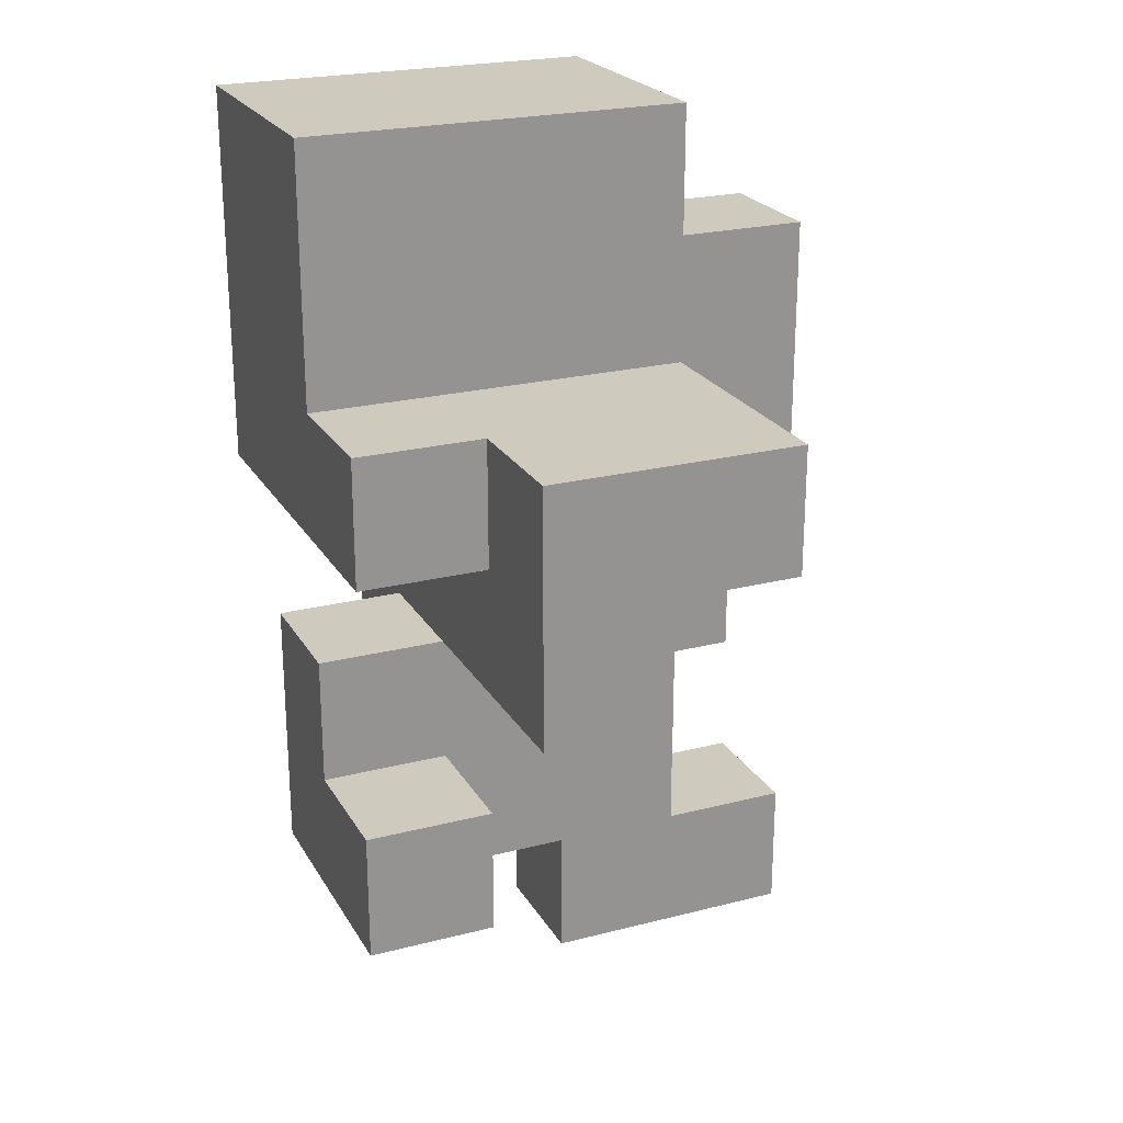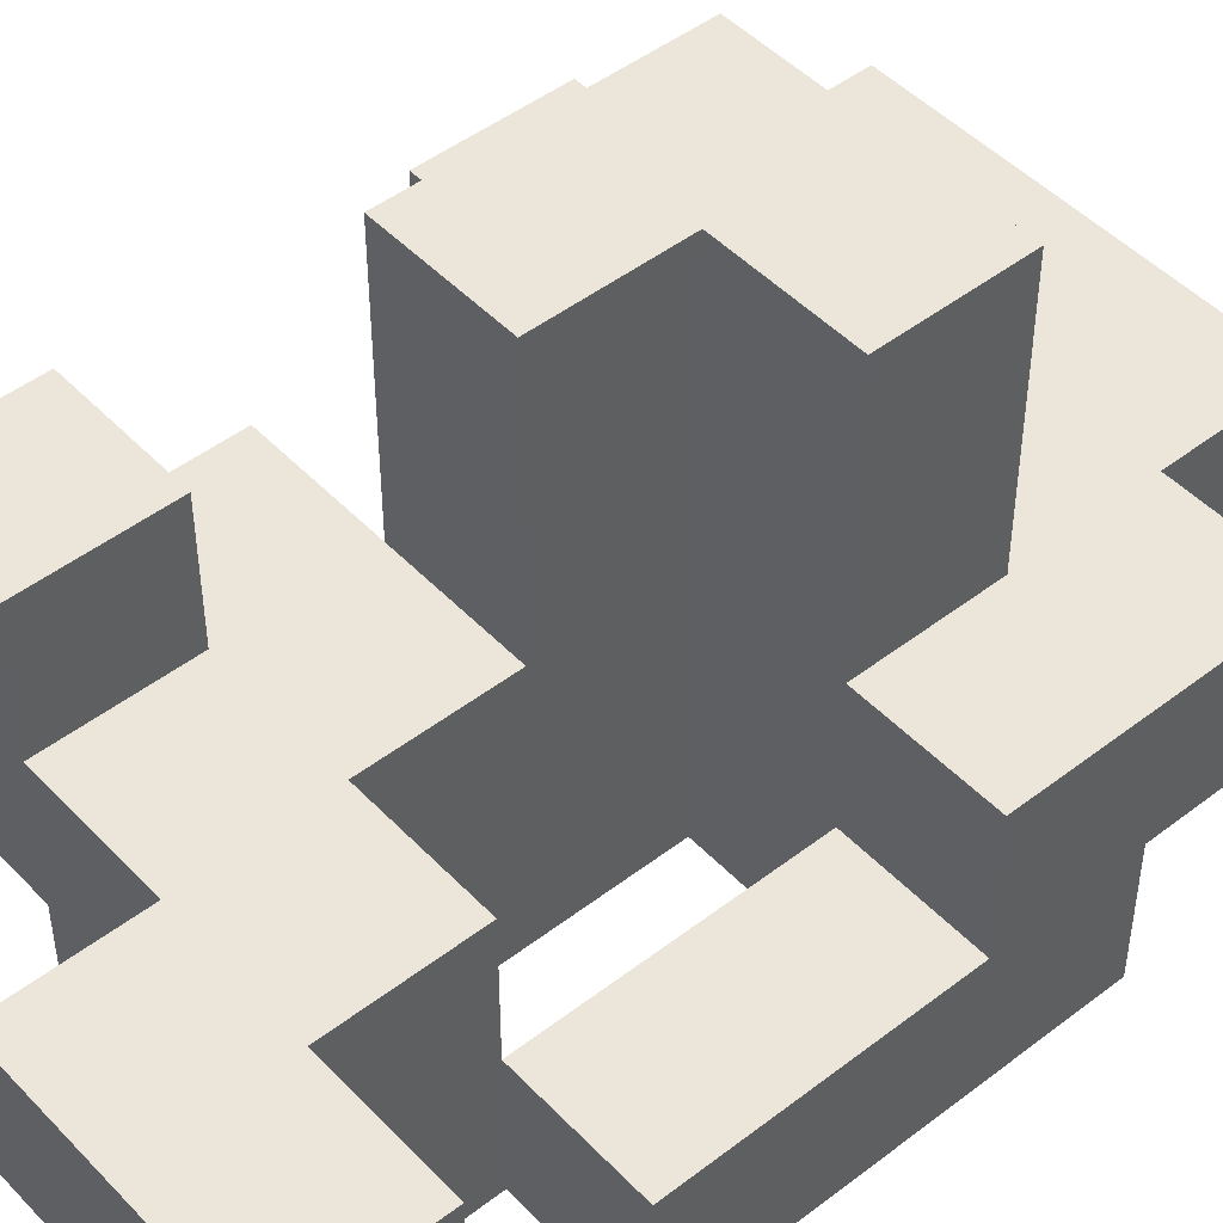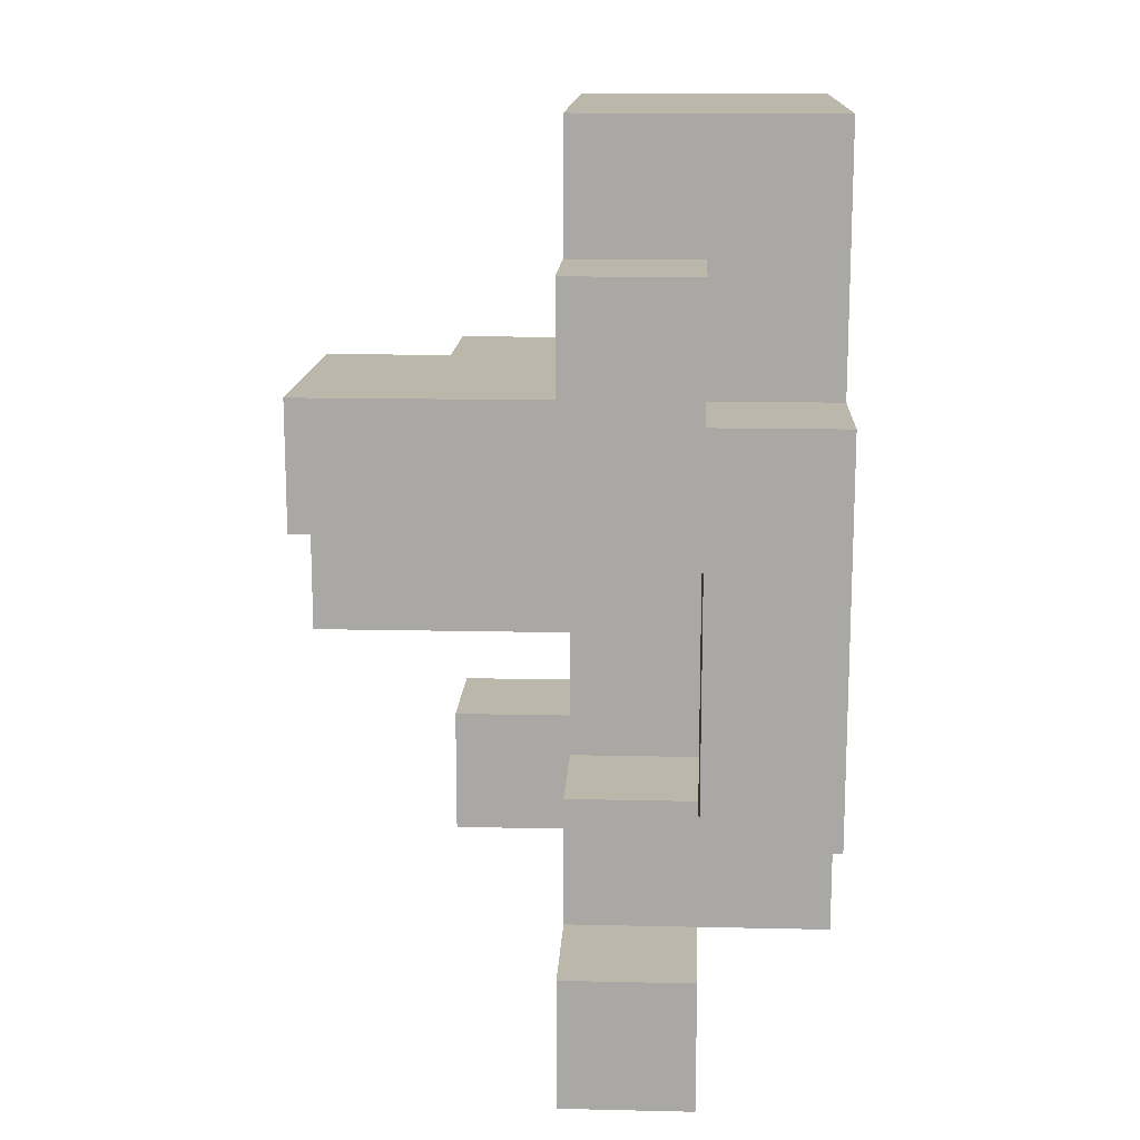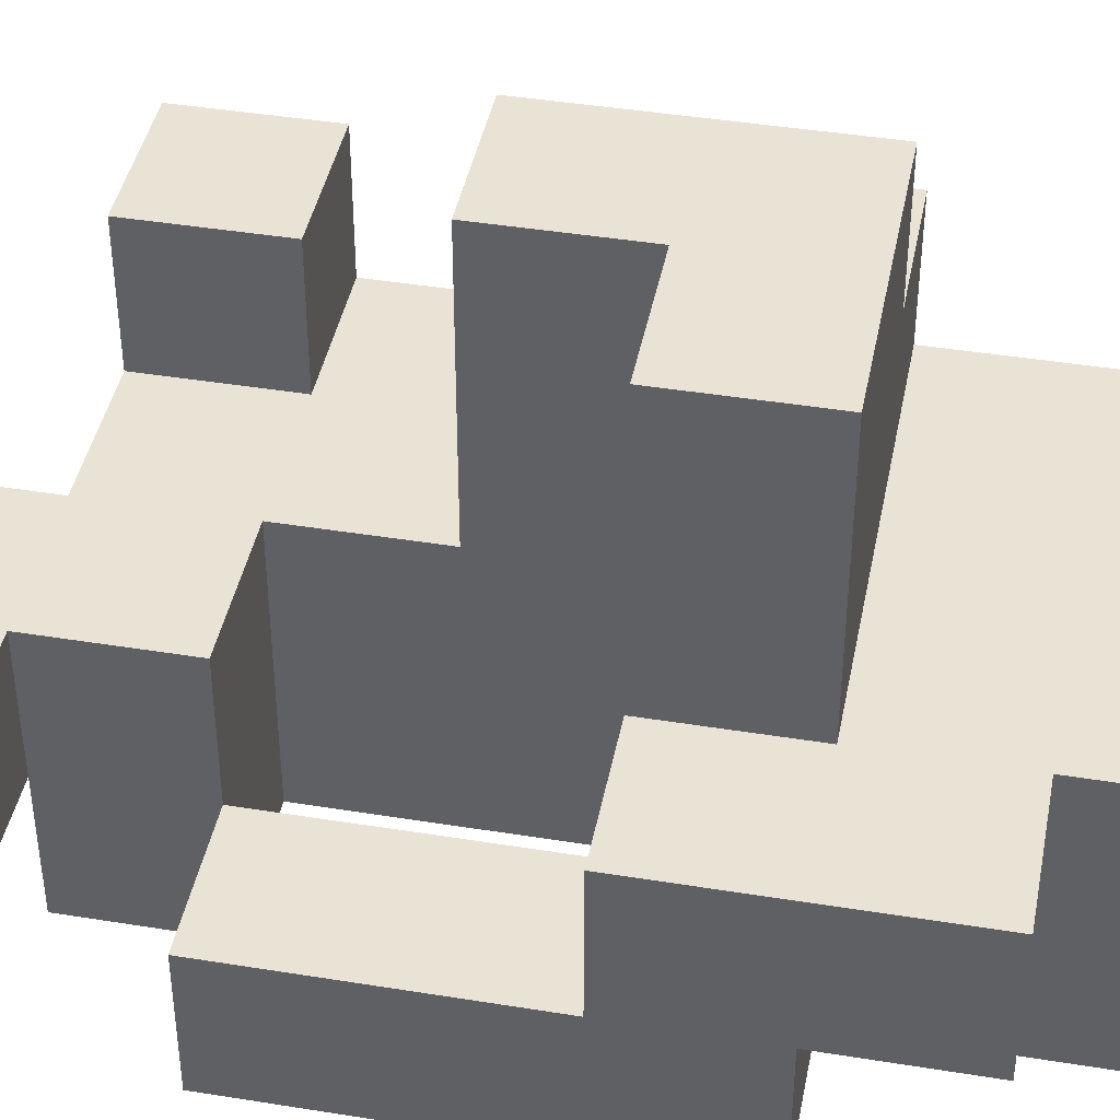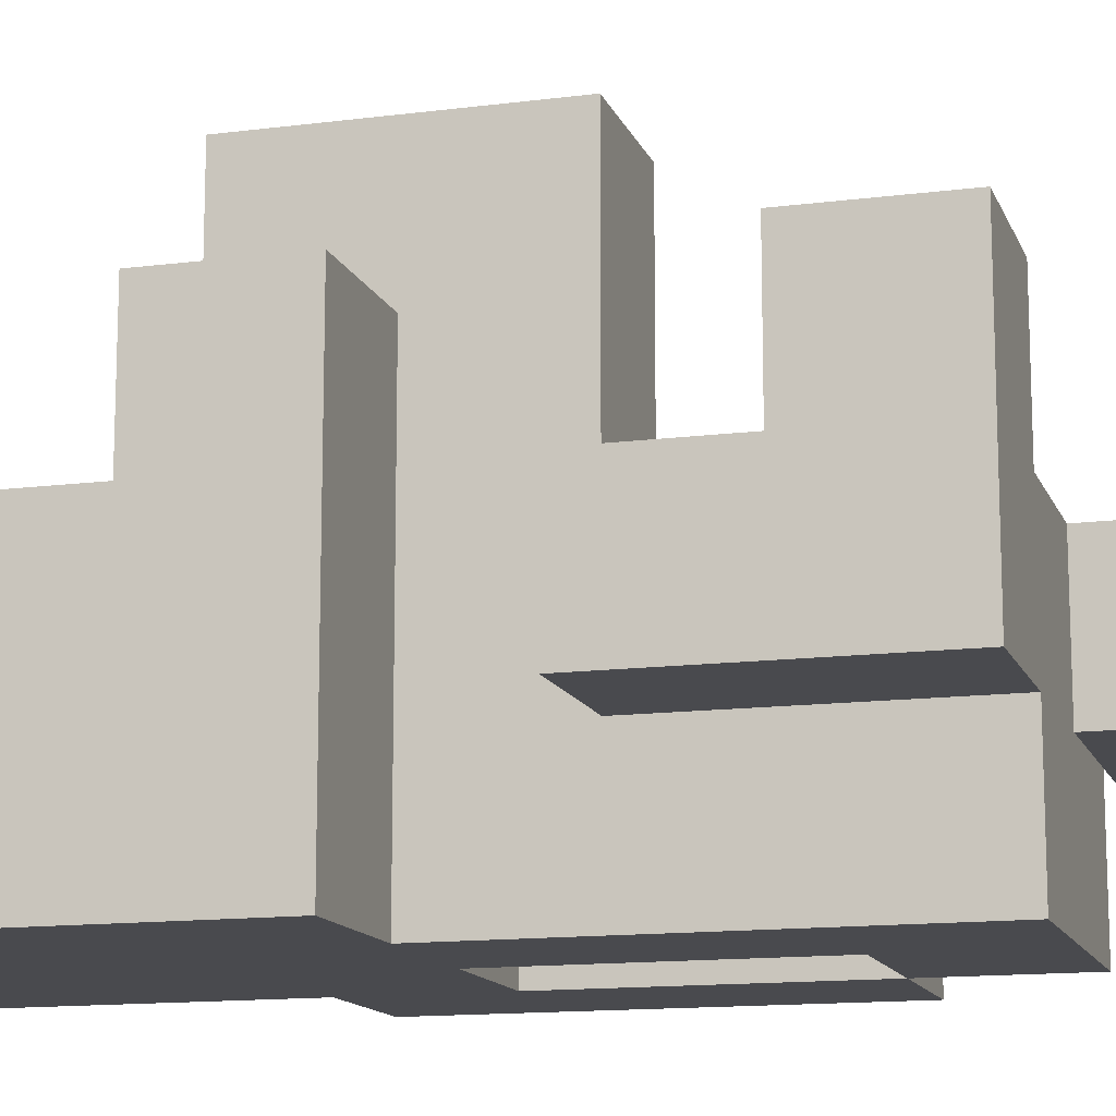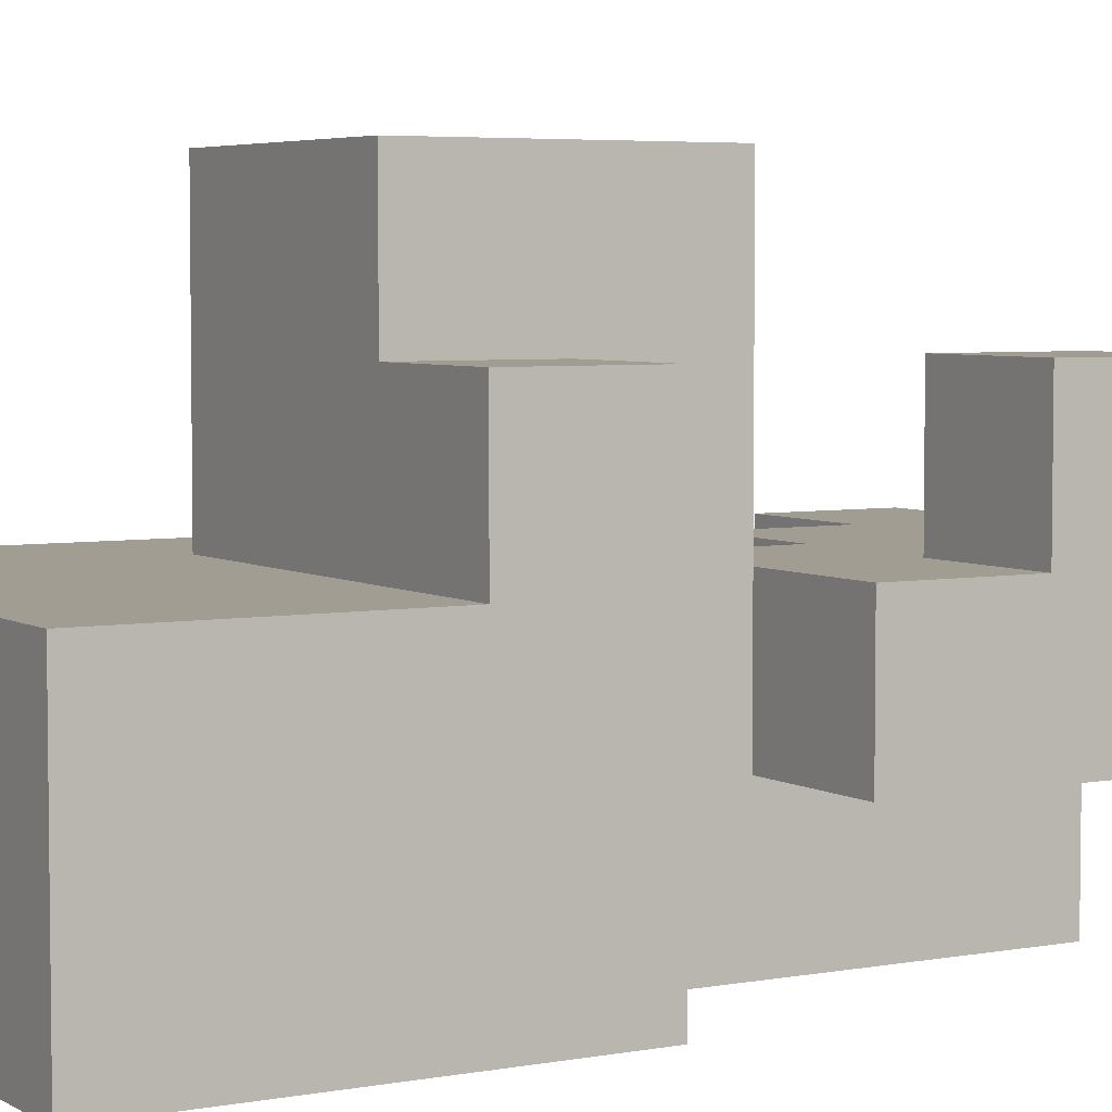
<metadata>
{"format":"obj","ext":"obj","renderer":"f3d","projection":"perspective","resolution":1024,"background":"white","views":[{"elev":23.2,"azim":-23.4,"up":"+Y"},{"elev":47.6,"azim":49.1,"up":"+Z"},{"elev":14.4,"azim":92.8,"up":"+Y"},{"elev":42.3,"azim":101.0,"up":"+Z"},{"elev":-13.4,"azim":-73.7,"up":"+Z"},{"elev":4.7,"azim":-120.4,"up":"+Z"}]}
</metadata>
<code>
v -0.375 -0.75 -0.375
v -0.375 -0.75 -0.125
v -0.375 -0.5 -0.125
v -0.375 -0.5 -0.375
v -0.125 -0.75 -0.375
v -0.125 -0.75 -0.125
v -0.125 -0.5 -0.375
v 0.125 -0.75 -0.375
v 0.125 -0.5 -0.375
v 0.125 -0.5 -0.125
v 0.125 -0.75 -0.125
v -0.125 -0.5 -0.125
v -0.375 -0.25 -0.125
v -0.375 -0.25 -0.375
v -0.125 -0.25 -0.375
v -0.125 -0.25 -0.125
v 0.125 -0.25 -0.125
v 0.125 -0.25 -0.375
v 0.375 -0.5 -0.375
v 0.375 -0.25 -0.375
v 0.375 -0.25 -0.125
v 0.375 -0.5 -0.125
v -0.375 0 -0.125
v -0.375 0 -0.375
v -0.125 0 -0.375
v -0.125 0 -0.125
v 0.125 0 -0.125
v 0.125 0 -0.375
v 0.375 0 -0.375
v 0.375 0 -0.125
v -0.625 0 -0.375
v -0.625 0 -0.125
v -0.625 0.25 -0.125
v -0.625 0.25 -0.375
v -0.375 0.25 -0.375
v -0.125 0.25 -0.375
v 0.125 0.25 -0.375
v 0.375 0.25 -0.375
v 0.375 0.25 -0.125
v 0.125 0.25 -0.125
v -0.625 0.5 -0.125
v -0.625 0.5 -0.375
v -0.375 0.5 -0.375
v -0.125 0.5 -0.375
v 0.125 0.5 -0.375
v 0.125 0.5 -0.125
v -0.625 0.75 -0.125
v -0.625 0.75 -0.375
v -0.375 0.75 -0.125
v -0.375 0.75 -0.375
v -0.125 0.75 -0.125
v -0.125 0.75 -0.375
v 0.125 0.75 -0.375
v 0.125 0.75 -0.125
v -0.125 -1 -0.125
v -0.125 -1 0.125
v -0.125 -0.75 0.125
v 0.125 -1 -0.125
v 0.125 -1 0.125
v 0.125 -0.75 0.125
v 0.375 -1 -0.125
v 0.375 -0.75 -0.125
v 0.375 -0.75 0.125
v 0.375 -1 0.125
v -0.625 -0.75 -0.125
v -0.625 -0.75 0.125
v -0.625 -0.5 0.125
v -0.625 -0.5 -0.125
v -0.375 -0.75 0.125
v -0.125 -0.5 0.125
v -0.375 -0.5 0.125
v 0.125 -0.5 0.125
v -0.625 -0.25 0.125
v -0.625 -0.25 -0.125
v -0.375 -0.25 0.125
v -0.125 -0.25 0.125
v -0.375 0 0.125
v -0.125 0 0.125
v -0.625 0 0.125
v -0.625 0.25 0.125
v 0.125 0 0.125
v 0.375 0.25 0.125
v 0.375 0 0.125
v 0.125 0.25 0.125
v -0.625 0.5 0.125
v -0.375 0.25 0.125
v -0.375 0.5 0.125
v -0.125 0.25 0.125
v -0.125 0.5 0.125
v 0.125 0.5 0.125
v 0.375 0.5 -0.125
v 0.375 0.5 0.125
v -0.625 0.75 0.125
v -0.375 0.75 0.125
v -0.125 0.75 0.125
v 0.125 0.75 0.125
v -0.625 -0.75 0.375
v -0.625 -0.5 0.375
v -0.375 -0.5 0.375
v -0.375 -0.75 0.375
v -0.375 -0.25 0.375
v -0.375 0 0.375
v -0.125 0 0.375
v -0.125 -0.25 0.375
v -0.625 0 0.375
v -0.625 0.25 0.375
v -0.375 0.25 0.375
v -0.125 0.25 0.375
v 0.125 0.25 0.375
v 0.125 0 0.375
v -0.375 -0.25 0.625
v -0.375 0 0.625
v -0.125 0 0.625
v -0.125 -0.25 0.625
v -0.375 0.25 0.625
v -0.125 0.25 0.625
v 0.125 0.25 0.625
v 0.125 0 0.625
f 1 2 3
f 1 3 4
f 1 5 6
f 1 6 2
f 1 4 7
f 1 7 5
f 8 9 10
f 8 10 11
f 5 8 11
f 5 11 6
f 7 12 10
f 7 10 9
f 5 7 9
f 5 9 8
f 4 3 13
f 4 13 14
f 7 15 16
f 7 16 12
f 4 14 15
f 4 15 7
f 9 10 17
f 9 17 18
f 19 20 21
f 19 21 22
f 9 19 22
f 9 22 10
f 9 18 20
f 9 20 19
f 10 22 21
f 10 21 17
f 14 13 23
f 14 23 24
f 15 25 26
f 15 26 16
f 14 24 25
f 14 25 15
f 18 17 27
f 18 27 28
f 20 29 30
f 20 30 21
f 18 28 29
f 18 29 20
f 17 21 30
f 17 30 27
f 31 32 33
f 31 33 34
f 31 24 23
f 31 23 32
f 31 34 35
f 31 35 24
f 24 35 36
f 24 36 25
f 25 28 27
f 25 27 26
f 25 36 37
f 25 37 28
f 29 38 39
f 29 39 30
f 37 40 39
f 37 39 38
f 28 37 38
f 28 38 29
f 34 33 41
f 34 41 42
f 34 42 43
f 34 43 35
f 35 43 44
f 35 44 36
f 37 45 46
f 37 46 40
f 36 44 45
f 36 45 37
f 42 41 47
f 42 47 48
f 48 47 49
f 48 49 50
f 42 48 50
f 42 50 43
f 50 49 51
f 50 51 52
f 43 50 52
f 43 52 44
f 45 53 54
f 45 54 46
f 52 51 54
f 52 54 53
f 44 52 53
f 44 53 45
f 55 56 57
f 55 57 6
f 55 58 59
f 55 59 56
f 55 6 11
f 55 11 58
f 56 59 60
f 56 60 57
f 61 62 63
f 61 63 64
f 58 61 64
f 58 64 59
f 11 60 63
f 11 63 62
f 58 11 62
f 58 62 61
f 59 64 63
f 59 63 60
f 65 66 67
f 65 67 68
f 65 2 69
f 65 69 66
f 65 68 3
f 65 3 2
f 2 6 57
f 2 57 69
f 69 57 70
f 69 70 71
f 11 10 72
f 11 72 60
f 12 70 72
f 12 72 10
f 57 60 72
f 57 72 70
f 68 67 73
f 68 73 74
f 74 73 75
f 74 75 13
f 68 74 13
f 68 13 3
f 67 71 75
f 67 75 73
f 12 16 76
f 12 76 70
f 71 70 76
f 71 76 75
f 13 75 77
f 13 77 23
f 16 26 78
f 16 78 76
f 32 79 80
f 32 80 33
f 32 23 77
f 32 77 79
f 26 27 81
f 26 81 78
f 30 39 82
f 30 82 83
f 27 30 83
f 27 83 81
f 81 83 82
f 81 82 84
f 33 80 85
f 33 85 41
f 80 86 87
f 80 87 85
f 86 88 89
f 86 89 87
f 88 84 90
f 88 90 89
f 39 91 92
f 39 92 82
f 46 90 92
f 46 92 91
f 40 46 91
f 40 91 39
f 84 82 92
f 84 92 90
f 41 85 93
f 41 93 47
f 47 93 94
f 47 94 49
f 85 87 94
f 85 94 93
f 49 94 95
f 49 95 51
f 87 89 95
f 87 95 94
f 46 54 96
f 46 96 90
f 51 95 96
f 51 96 54
f 89 90 96
f 89 96 95
f 66 97 98
f 66 98 67
f 69 71 99
f 69 99 100
f 66 69 100
f 66 100 97
f 67 98 99
f 67 99 71
f 97 100 99
f 97 99 98
f 75 101 102
f 75 102 77
f 76 78 103
f 76 103 104
f 75 76 104
f 75 104 101
f 79 105 106
f 79 106 80
f 79 77 102
f 79 102 105
f 80 106 107
f 80 107 86
f 105 102 107
f 105 107 106
f 86 107 108
f 86 108 88
f 81 84 109
f 81 109 110
f 78 81 110
f 78 110 103
f 88 108 109
f 88 109 84
f 101 111 112
f 101 112 102
f 104 103 113
f 104 113 114
f 101 104 114
f 101 114 111
f 111 114 113
f 111 113 112
f 102 112 115
f 102 115 107
f 107 115 116
f 107 116 108
f 112 113 116
f 112 116 115
f 110 109 117
f 110 117 118
f 103 110 118
f 103 118 113
f 108 116 117
f 108 117 109
f 113 118 117
f 113 117 116

</code>
